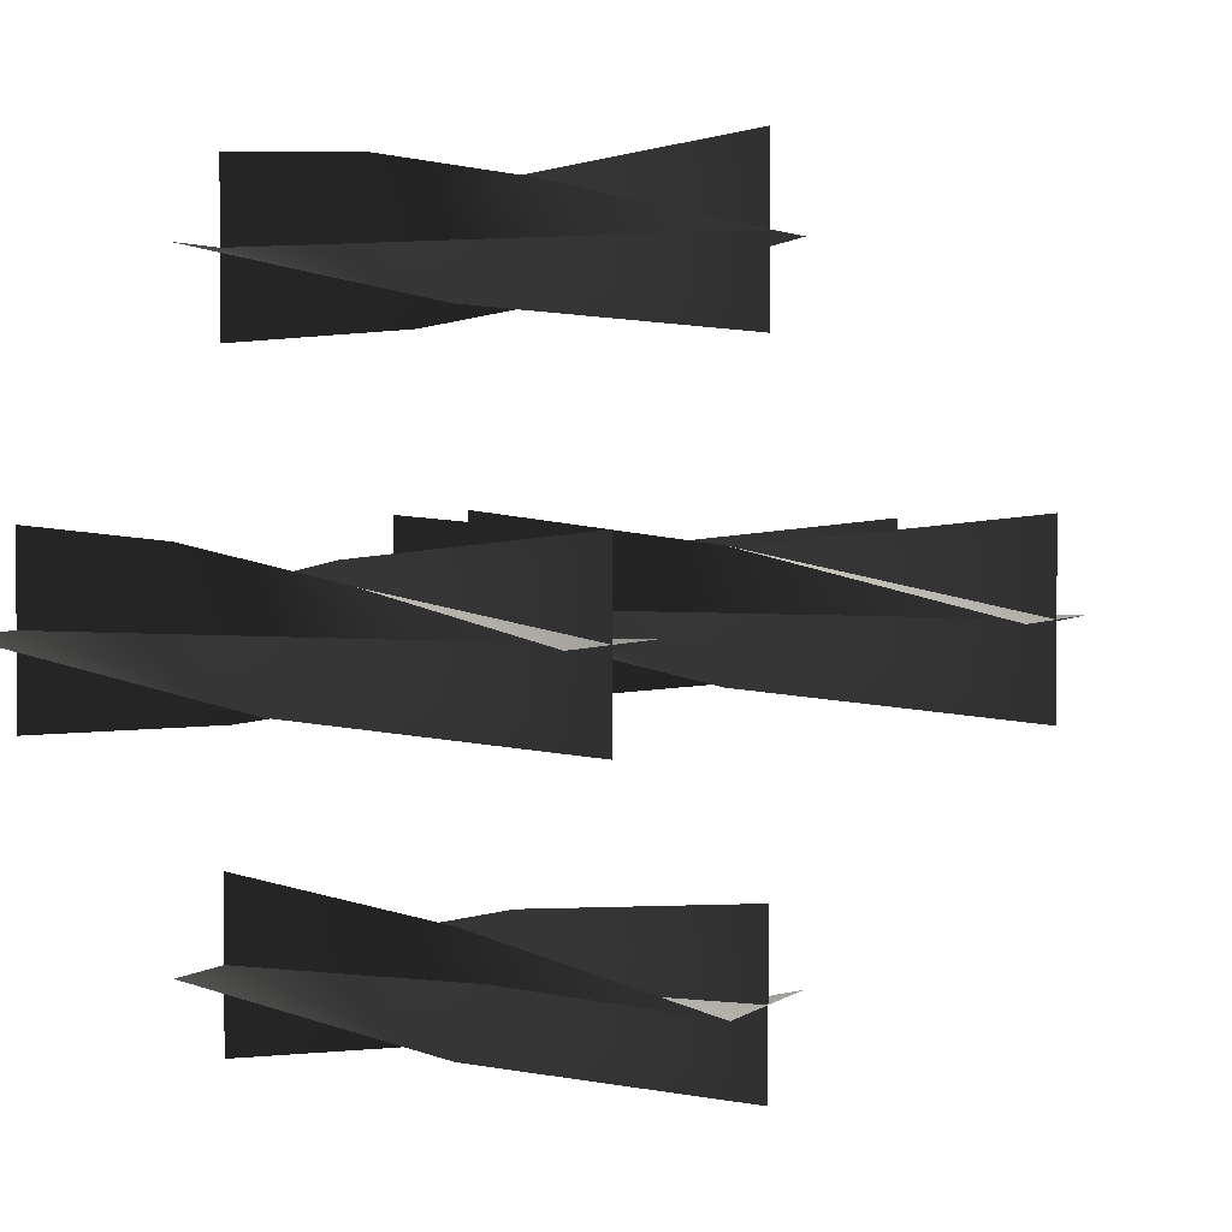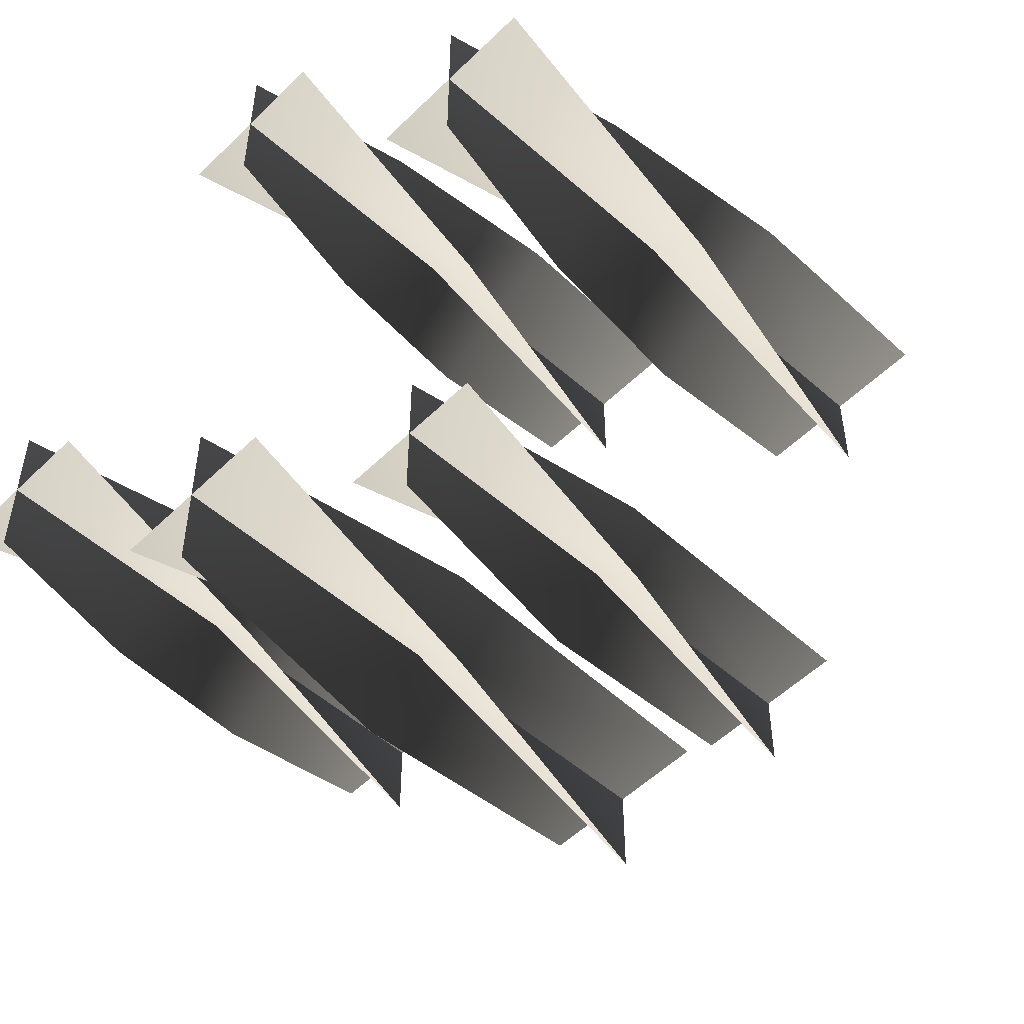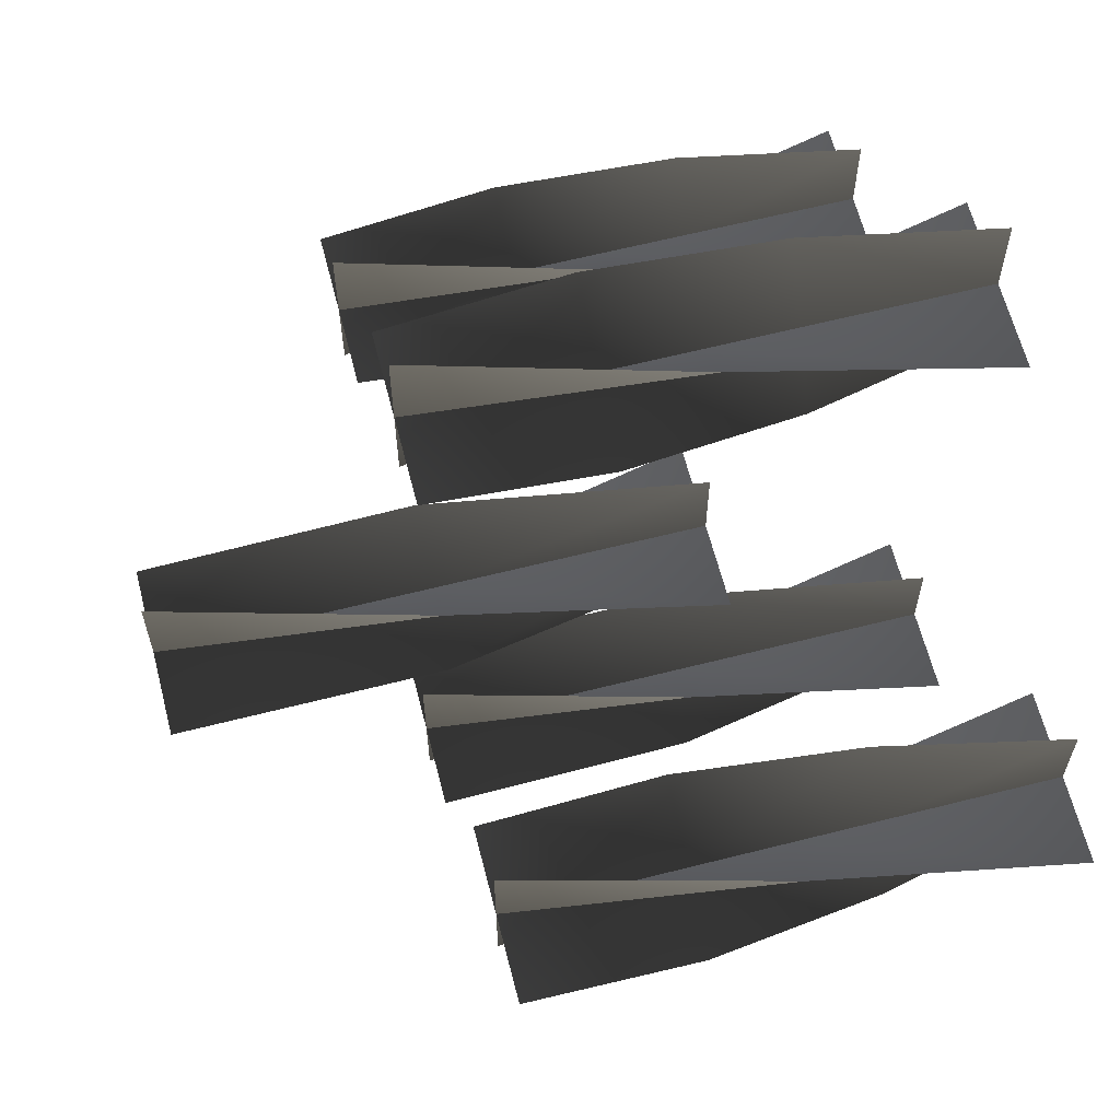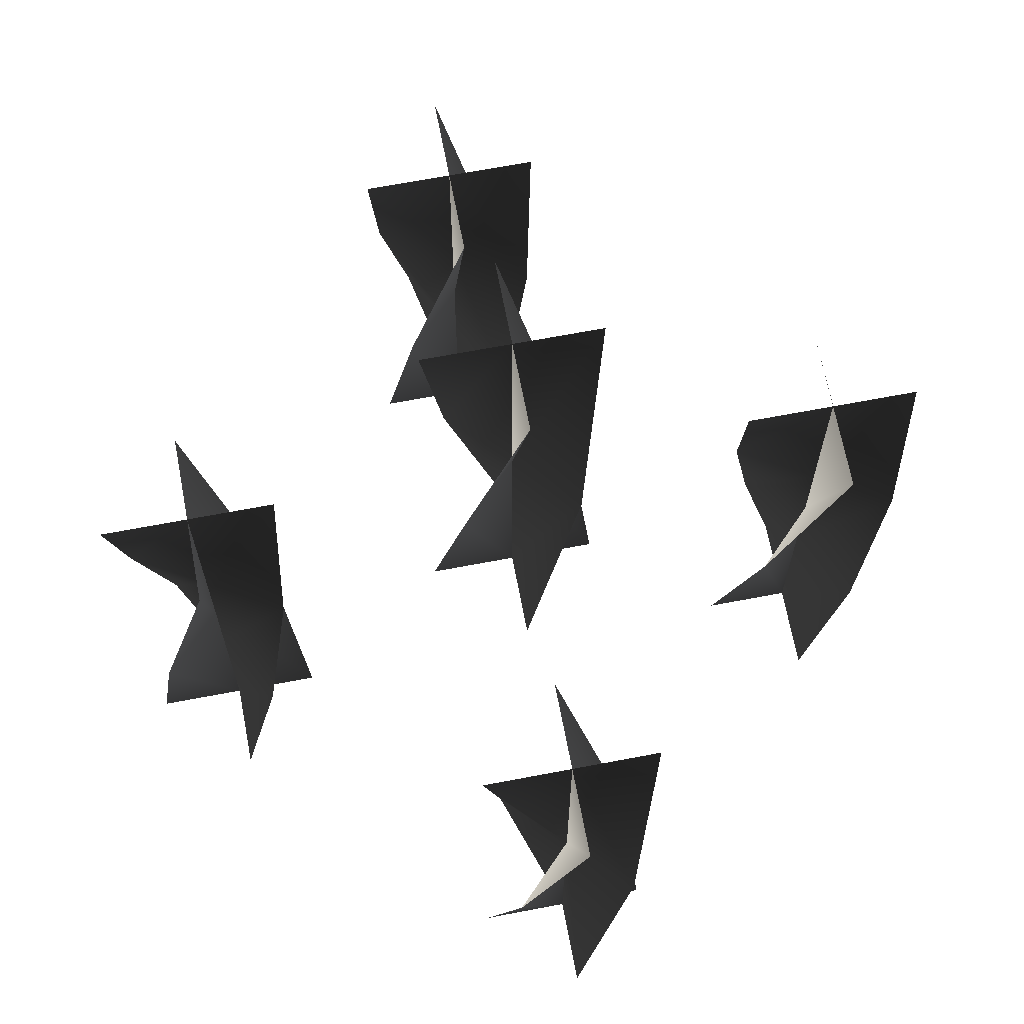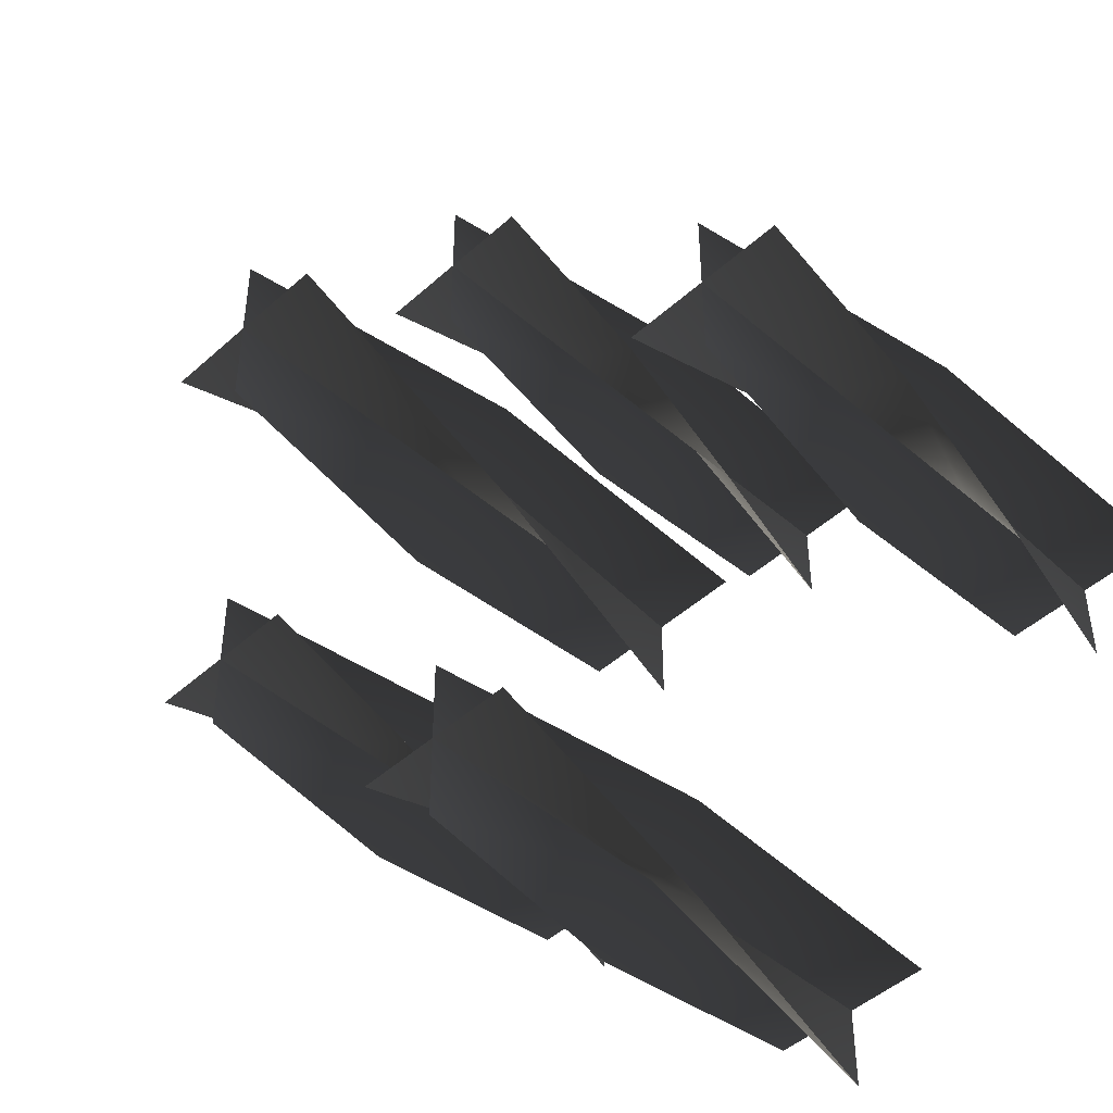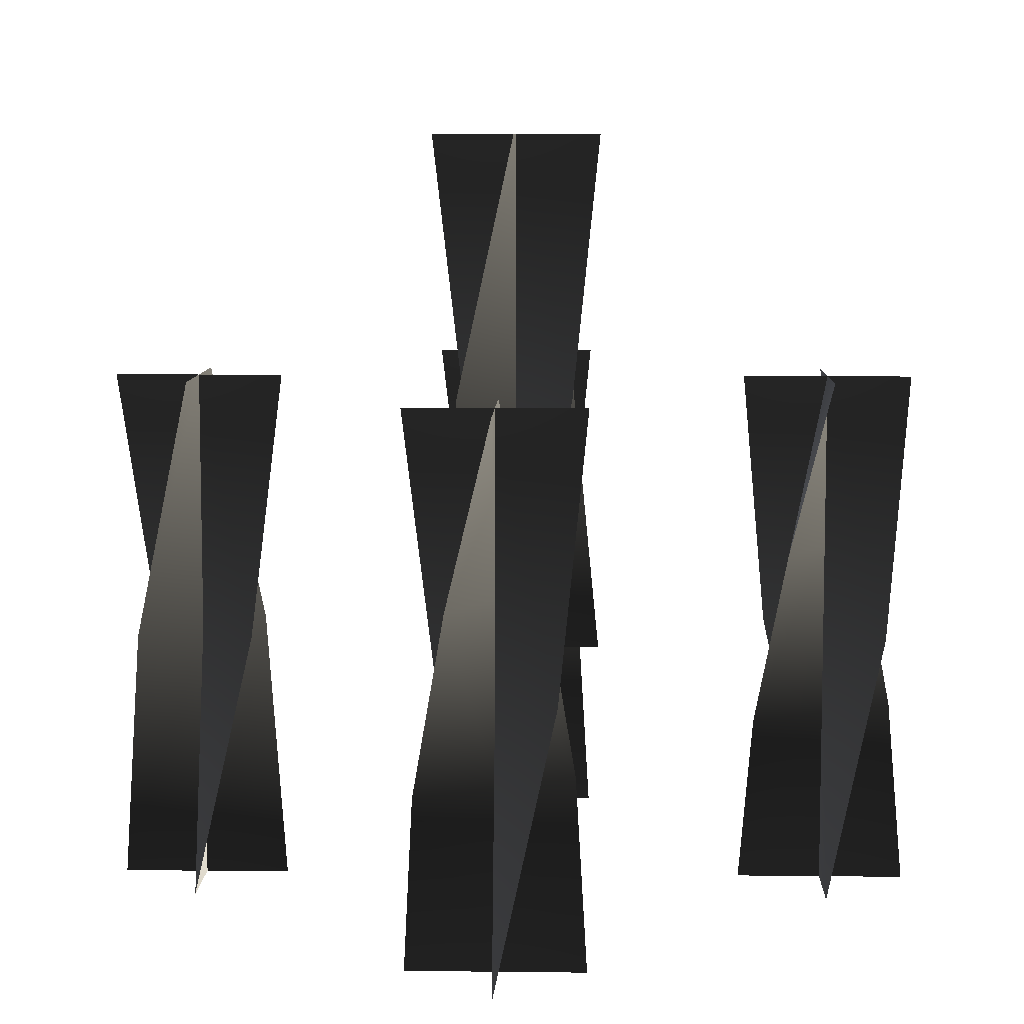
<metadata>
{"format":"obj","ext":"obj","renderer":"f3d","projection":"perspective","resolution":1024,"background":"white","views":[{"elev":2.6,"azim":-66.0,"up":"+Y"},{"elev":-52.2,"azim":-133.6,"up":"+Y"},{"elev":63.1,"azim":75.6,"up":"+Y"},{"elev":67.7,"azim":-10.8,"up":"+Z"},{"elev":-46.7,"azim":45.6,"up":"+Y"},{"elev":8.2,"azim":91.8,"up":"+Z"}]}
</metadata>
<code>
v -0.03535 -0.03267 1.281
v 0.0002676 0.002954 1.281
v 0.0002676 0.002954 1.12
v -0.05189 0.002953 1.12
v 0.05242 0.002953 1.12
v 0.03589 0.03857 1.281
v 0.0002676 -0.0492 1.442
v 0.0002676 0.002954 1.442
v 0.0002675 0.05511 1.442
v 0.03589 -0.03267 1.281
v 0.0002676 0.002954 1.281
v 0.0002676 0.002954 1.12
v 0.0002676 -0.0492 1.12
v 0.0002675 0.05511 1.12
v -0.03535 0.03858 1.281
v 0.05242 0.002953 1.442
v 0.0002676 0.002954 1.442
v -0.05189 0.002955 1.442
v -0.03535 -0.03267 1.281
v -0.05189 0.002953 1.12
v 0.0002676 0.002954 1.12
v 0.0002676 0.002954 1.281
v 0.05242 0.002953 1.12
v 0.03589 0.03857 1.281
v 0.0002676 -0.0492 1.442
v 0.0002676 0.002954 1.442
v 0.0002675 0.05511 1.442
v 0.03589 -0.03267 1.281
v 0.0002676 -0.0492 1.12
v 0.0002676 0.002954 1.12
v 0.0002676 0.002954 1.281
v 0.0002675 0.05511 1.12
v -0.03535 0.03858 1.281
v 0.05242 0.002953 1.442
v 0.0002676 0.002954 1.442
v -0.05189 0.002953 1.442
v 0.1613 -0.03851 1.132
v 0.1969 -0.002891 1.132
v 0.1969 -0.002891 0.9705
v 0.1447 -0.00289 0.9705
v 0.249 -0.00289 0.9705
v 0.2325 0.03273 1.132
v 0.1969 -0.05505 1.293
v 0.1969 -0.002891 1.293
v 0.1969 0.04926 1.293
v 0.223 -0.04806 1.078
v 0.1969 -0.002891 1.078
v 0.1969 -0.002891 0.9705
v 0.1969 -0.05505 0.9705
v 0.1969 0.04926 0.9705
v 0.1708 0.04228 1.078
v 0.2421 -0.02897 1.185
v 0.1969 -0.002891 1.185
v 0.1517 0.02319 1.185
v 0.249 -0.00289 1.293
v 0.1969 -0.002891 1.293
v 0.1447 -0.00289 1.293
v 0.1613 -0.03851 1.132
v 0.1447 -0.00289 0.9705
v 0.1969 -0.002891 0.9705
v 0.1969 -0.002891 1.132
v 0.249 -0.00289 0.9705
v 0.2325 0.03273 1.132
v 0.1969 -0.05505 1.293
v 0.1969 -0.002891 1.293
v 0.1969 0.04926 1.293
v 0.223 -0.04806 1.078
v 0.1969 -0.05505 0.9705
v 0.1969 -0.002891 0.9705
v 0.1969 -0.002891 1.078
v 0.1969 0.04926 0.9705
v 0.1708 0.04228 1.078
v 0.2421 -0.02897 1.185
v 0.1969 -0.002891 1.185
v 0.1517 0.02319 1.185
v 0.249 -0.00289 1.293
v 0.1969 -0.002891 1.293
v 0.1447 -0.00289 1.293
v -0.2333 -0.03851 1.132
v -0.1976 -0.002892 1.132
v -0.1976 -0.002892 0.9705
v -0.2498 -0.00289 0.9705
v -0.1455 -0.00289 0.9705
v -0.162 0.03273 1.132
v -0.1976 -0.05505 1.293
v -0.1976 -0.002892 1.293
v -0.1976 0.04926 1.293
v -0.1716 -0.04806 1.078
v -0.1976 -0.002892 1.078
v -0.1976 -0.002892 0.9705
v -0.1976 -0.05504 0.9705
v -0.1976 0.04926 0.9705
v -0.2237 0.04228 1.078
v -0.1525 -0.02897 1.185
v -0.1976 -0.002892 1.185
v -0.2428 0.02319 1.185
v -0.1455 -0.00289 1.293
v -0.1976 -0.002889 1.293
v -0.2498 -0.00289 1.293
v -0.2333 -0.03851 1.132
v -0.2498 -0.00289 0.9705
v -0.1976 -0.002892 0.9705
v -0.1976 -0.002892 1.132
v -0.1455 -0.00289 0.9705
v -0.162 0.03273 1.132
v -0.1976 -0.05505 1.293
v -0.1976 -0.002892 1.293
v -0.1976 0.04926 1.293
v -0.1716 -0.04806 1.078
v -0.1976 -0.05505 0.9705
v -0.1976 -0.002892 0.9705
v -0.1976 -0.002892 1.078
v -0.1976 0.04926 0.9705
v -0.2237 0.04228 1.078
v -0.1525 -0.02897 1.185
v -0.1976 -0.002892 1.185
v -0.2428 0.02319 1.185
v -0.1455 -0.00289 1.293
v -0.1976 -0.002889 1.293
v -0.2498 -0.00289 1.293
v -0.03851 -0.1613 1.132
v -0.002891 -0.1969 1.132
v -0.002891 -0.1969 0.9705
v -0.002891 -0.1447 0.9705
v -0.002891 -0.249 0.9705
v 0.03273 -0.2325 1.132
v -0.05505 -0.1969 1.293
v -0.002891 -0.1969 1.293
v 0.04926 -0.1969 1.293
v -0.03851 -0.2325 1.132
v -0.00289 -0.1969 1.132
v -0.00289 -0.1969 0.9705
v -0.05504 -0.1969 0.9705
v 0.04926 -0.1969 0.9705
v 0.03273 -0.1613 1.132
v -0.00289 -0.249 1.293
v -0.00289 -0.1969 1.293
v -0.00289 -0.1447 1.293
v -0.03851 -0.1613 1.132
v -0.002891 -0.1447 0.9705
v -0.002891 -0.1969 0.9705
v -0.002891 -0.1969 1.132
v -0.002891 -0.249 0.9705
v 0.03273 -0.2325 1.132
v -0.05505 -0.1969 1.293
v -0.002891 -0.1969 1.293
v 0.04926 -0.1969 1.293
v -0.03851 -0.2325 1.132
v -0.05504 -0.1969 0.9705
v -0.00289 -0.1969 0.9705
v -0.00289 -0.1969 1.132
v 0.04926 -0.1969 0.9705
v 0.03273 -0.1613 1.132
v -0.00289 -0.249 1.293
v -0.00289 -0.1969 1.293
v -0.00289 -0.1447 1.293
v -0.02897 0.2428 1.078
v -0.002892 0.1976 1.078
v -0.00289 0.1976 0.9705
v -0.00289 0.2498 0.9705
v -0.00289 0.1455 0.9705
v 0.02319 0.1525 1.078
v -0.04806 0.2237 1.185
v -0.00289 0.1976 1.185
v 0.04228 0.1716 1.185
v -0.05504 0.1976 1.293
v -0.002892 0.1976 1.293
v 0.04926 0.1976 1.293
v -0.03851 0.162 1.132
v -0.00289 0.1976 1.132
v -0.00289 0.1976 0.9705
v -0.05504 0.1976 0.9705
v 0.04926 0.1976 0.9705
v 0.03273 0.2333 1.132
v -0.00289 0.1455 1.293
v -0.00289 0.1976 1.293
v -0.00289 0.2498 1.293
v -0.02897 0.2428 1.078
v -0.00289 0.2498 0.9705
v -0.00289 0.1976 0.9705
v -0.00289 0.1976 1.078
v -0.00289 0.1455 0.9705
v 0.02319 0.1525 1.078
v -0.04806 0.2237 1.185
v -0.00289 0.1976 1.185
v 0.04228 0.1716 1.185
v -0.05504 0.1976 1.293
v -0.00289 0.1976 1.293
v 0.04926 0.1976 1.293
v -0.03851 0.162 1.132
v -0.05504 0.1976 0.9705
v -0.00289 0.1976 0.9705
v -0.00289 0.1976 1.132
v 0.04926 0.1976 0.9705
v 0.03273 0.2333 1.132
v -0.00289 0.1455 1.293
v -0.00289 0.1976 1.293
v -0.00289 0.2498 1.293
g Candlestick_Floor_02_Lit_(7)_5386_21
f 1 3 2
f 1 4 3
f 2 3 5
f 2 5 6
f 7 1 2
f 7 2 8
f 8 2 6
f 8 6 9
f 10 12 11
f 10 13 12
f 11 12 14
f 11 14 15
f 16 10 11
f 16 11 17
f 17 11 15
f 17 15 18
f 19 21 20
f 19 22 21
f 22 23 21
f 22 24 23
f 25 22 19
f 25 26 22
f 26 24 22
f 26 27 24
f 28 30 29
f 28 31 30
f 31 32 30
f 31 33 32
f 34 31 28
f 34 35 31
f 35 33 31
f 35 36 33
f 37 39 38
f 37 40 39
f 38 39 41
f 38 41 42
f 43 37 38
f 43 38 44
f 44 38 42
f 44 42 45
f 46 48 47
f 46 49 48
f 47 48 50
f 47 50 51
f 52 46 47
f 52 47 53
f 53 47 51
f 53 51 54
f 55 52 53
f 55 53 56
f 56 53 54
f 56 54 57
f 58 60 59
f 58 61 60
f 61 62 60
f 61 63 62
f 64 61 58
f 64 65 61
f 65 63 61
f 65 66 63
f 67 69 68
f 67 70 69
f 70 71 69
f 70 72 71
f 73 70 67
f 73 74 70
f 74 72 70
f 74 75 72
f 76 74 73
f 76 77 74
f 77 75 74
f 77 78 75
f 79 81 80
f 79 82 81
f 80 81 83
f 80 83 84
f 85 79 80
f 85 80 86
f 86 80 84
f 86 84 87
f 88 90 89
f 88 91 90
f 89 90 92
f 89 92 93
f 94 88 89
f 94 89 95
f 95 89 93
f 95 93 96
f 97 94 95
f 97 95 98
f 98 95 96
f 98 96 99
f 100 102 101
f 100 103 102
f 103 104 102
f 103 105 104
f 106 103 100
f 106 107 103
f 107 105 103
f 107 108 105
f 109 111 110
f 109 112 111
f 112 113 111
f 112 114 113
f 115 112 109
f 115 116 112
f 116 114 112
f 116 117 114
f 118 116 115
f 118 119 116
f 119 117 116
f 119 120 117
f 121 123 122
f 121 124 123
f 122 123 125
f 122 125 126
f 127 121 122
f 127 122 128
f 128 122 126
f 128 126 129
f 130 132 131
f 130 133 132
f 131 132 134
f 131 134 135
f 136 130 131
f 136 131 137
f 137 131 135
f 137 135 138
f 139 141 140
f 139 142 141
f 142 143 141
f 142 144 143
f 145 142 139
f 145 146 142
f 146 144 142
f 146 147 144
f 148 150 149
f 148 151 150
f 151 152 150
f 151 153 152
f 154 151 148
f 154 155 151
f 155 153 151
f 155 156 153
f 157 159 158
f 157 160 159
f 158 159 161
f 158 161 162
f 163 157 158
f 163 158 164
f 164 158 162
f 164 162 165
f 166 163 164
f 166 164 167
f 167 164 165
f 167 165 168
f 169 171 170
f 169 172 171
f 170 171 173
f 170 173 174
f 175 169 170
f 175 170 176
f 176 170 174
f 176 174 177
f 178 180 179
f 178 181 180
f 181 182 180
f 181 183 182
f 184 181 178
f 184 185 181
f 185 183 181
f 185 186 183
f 187 185 184
f 187 188 185
f 188 186 185
f 188 189 186
f 190 192 191
f 190 193 192
f 193 194 192
f 193 195 194
f 196 193 190
f 196 197 193
f 197 195 193
f 197 198 195

</code>
